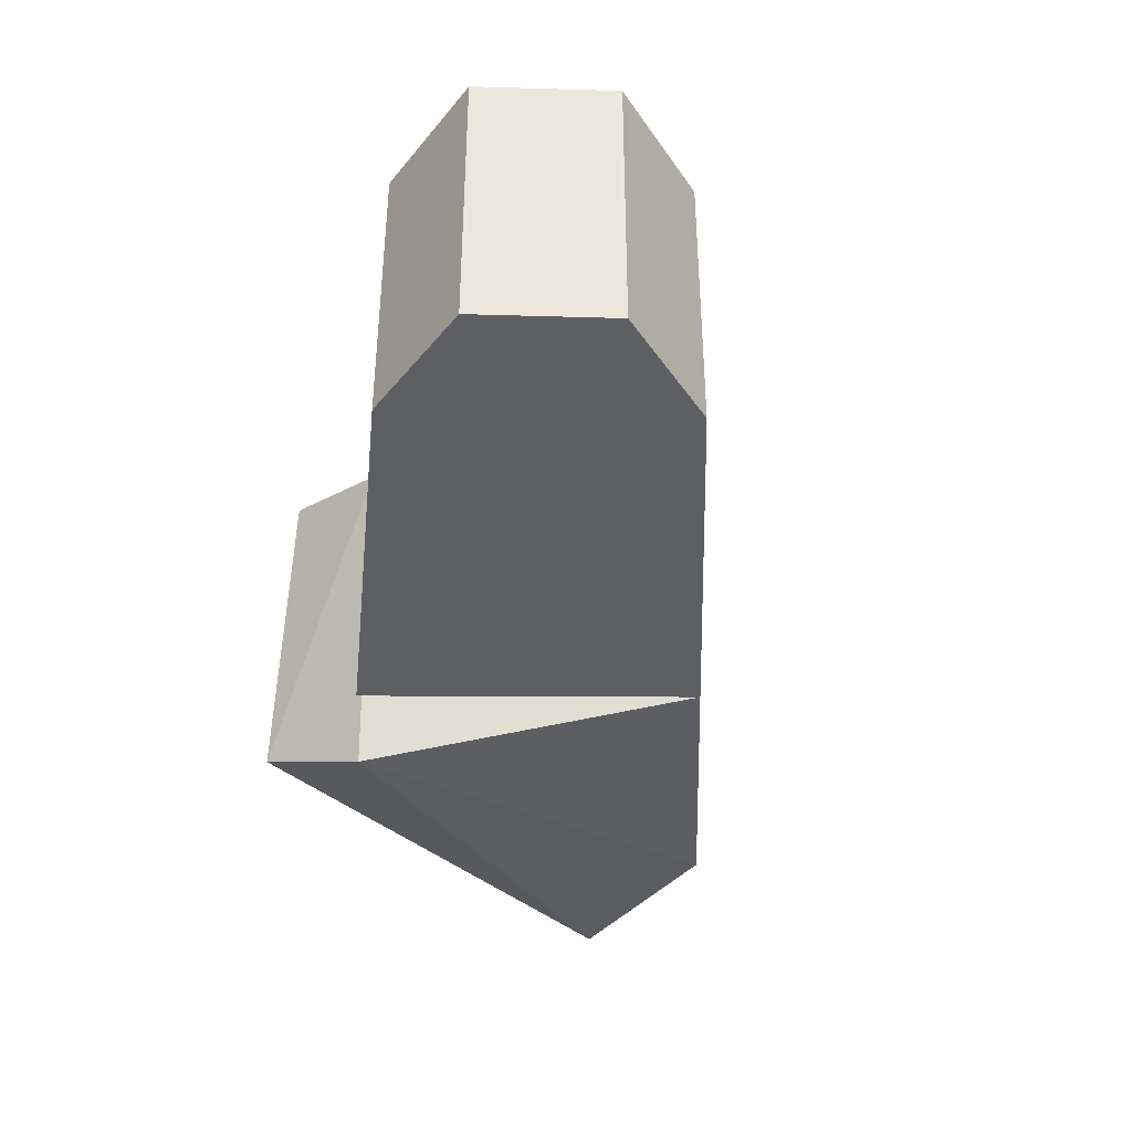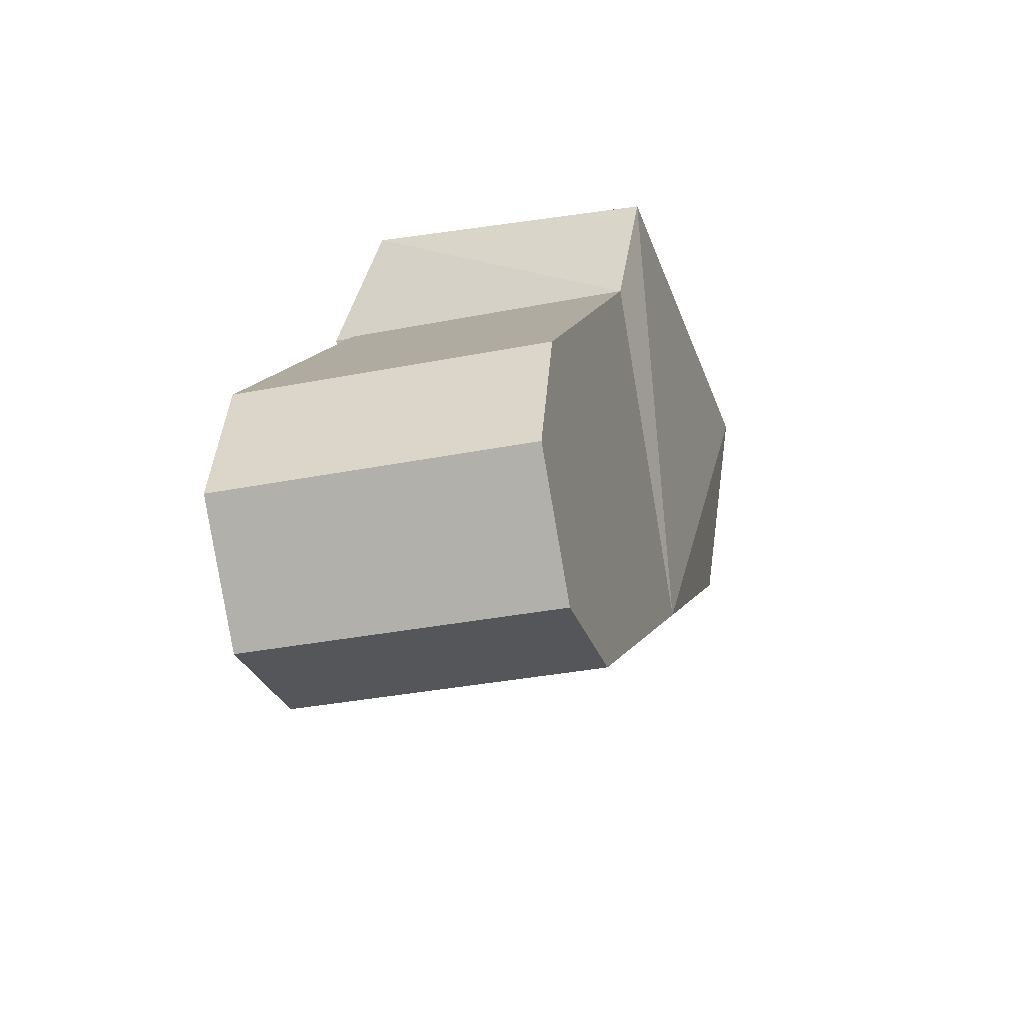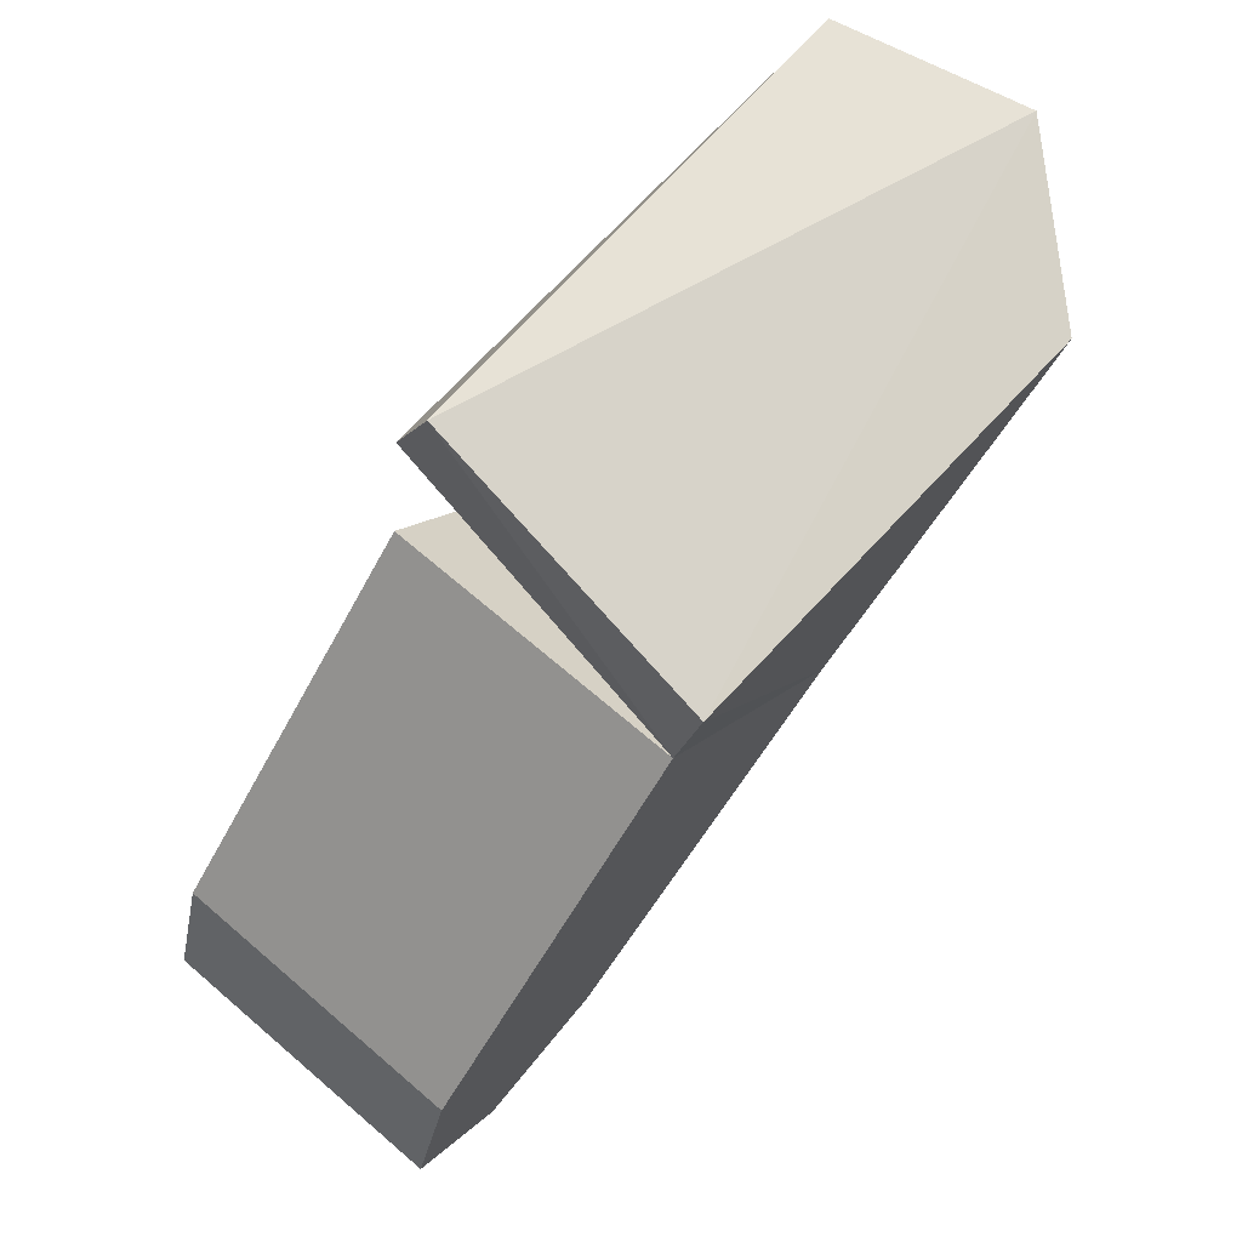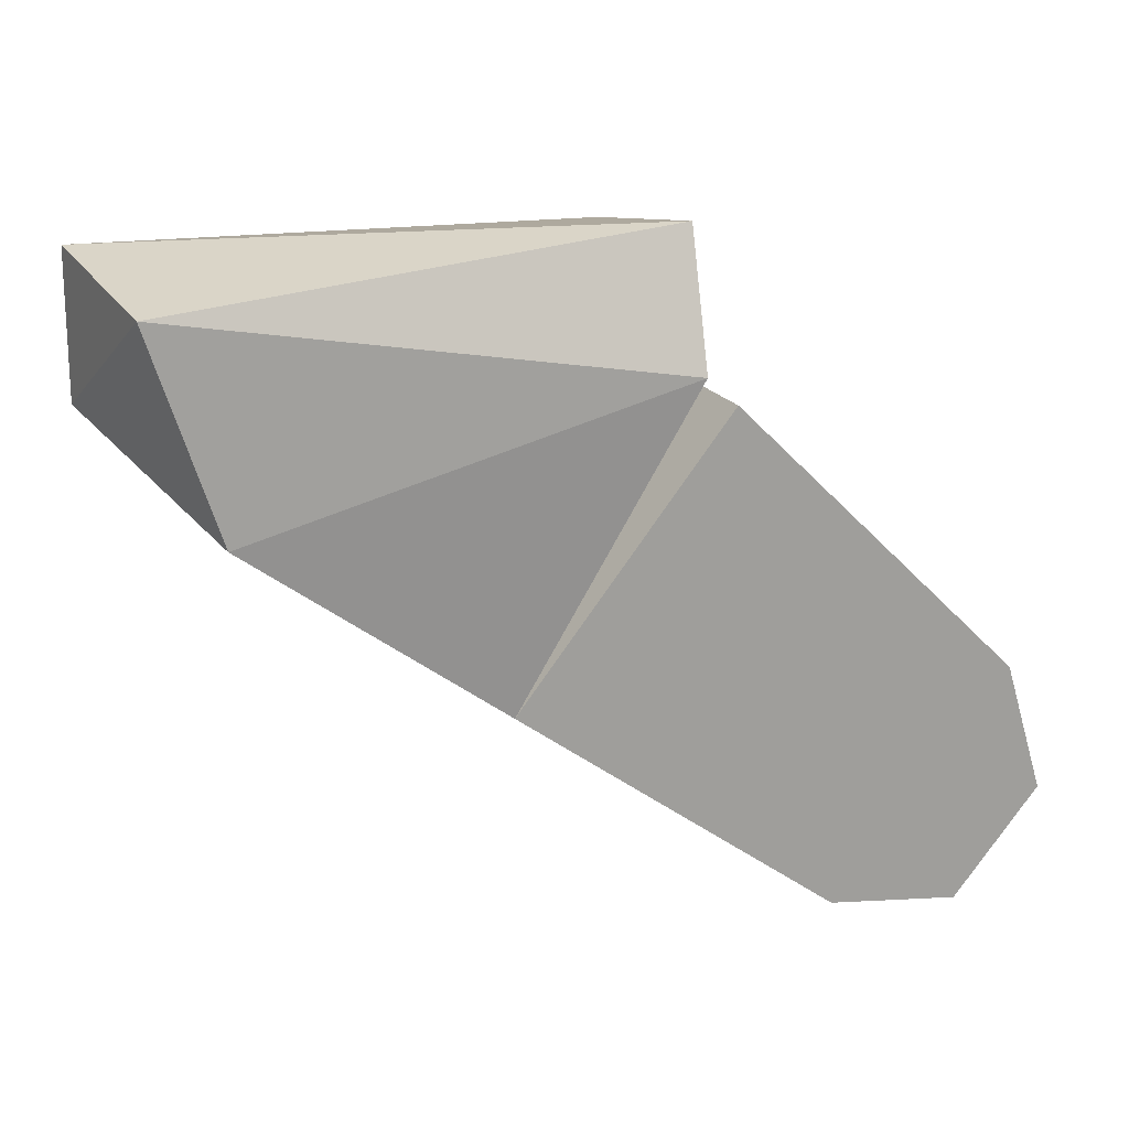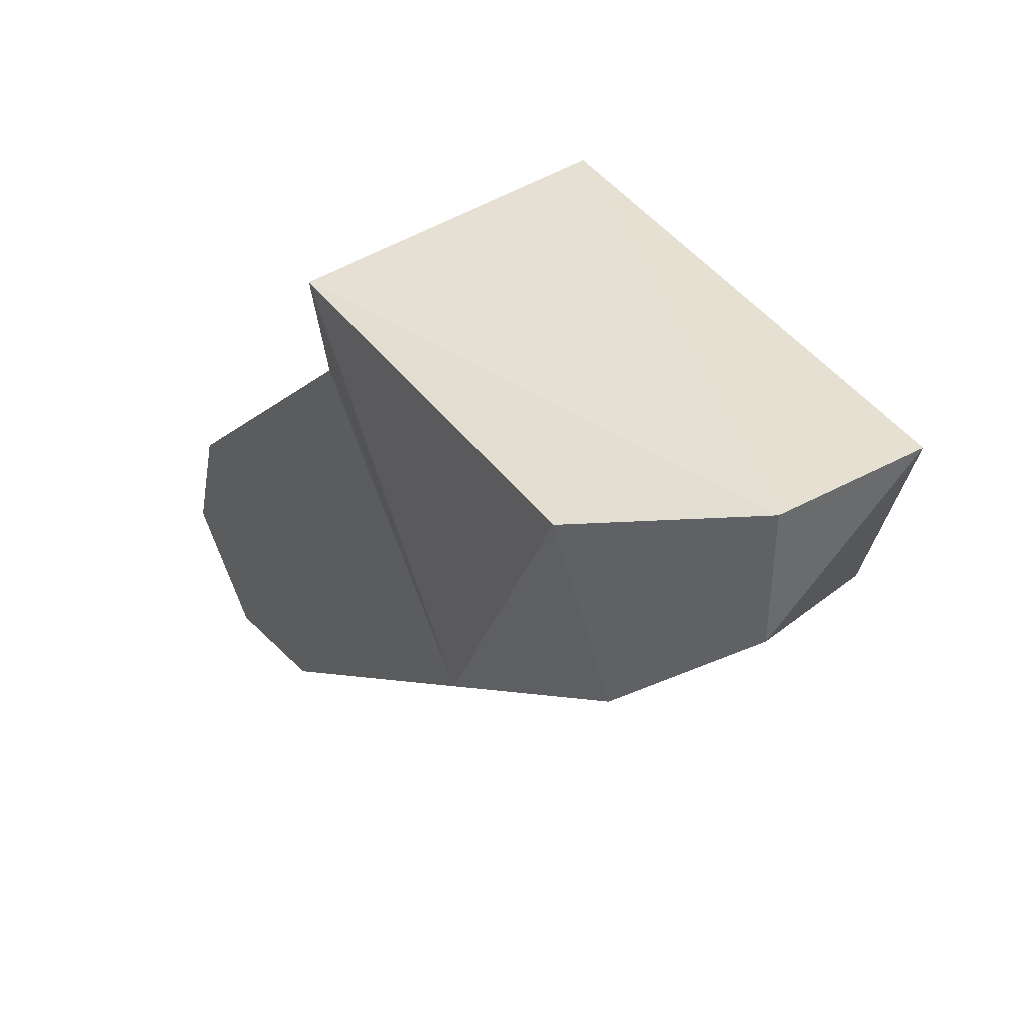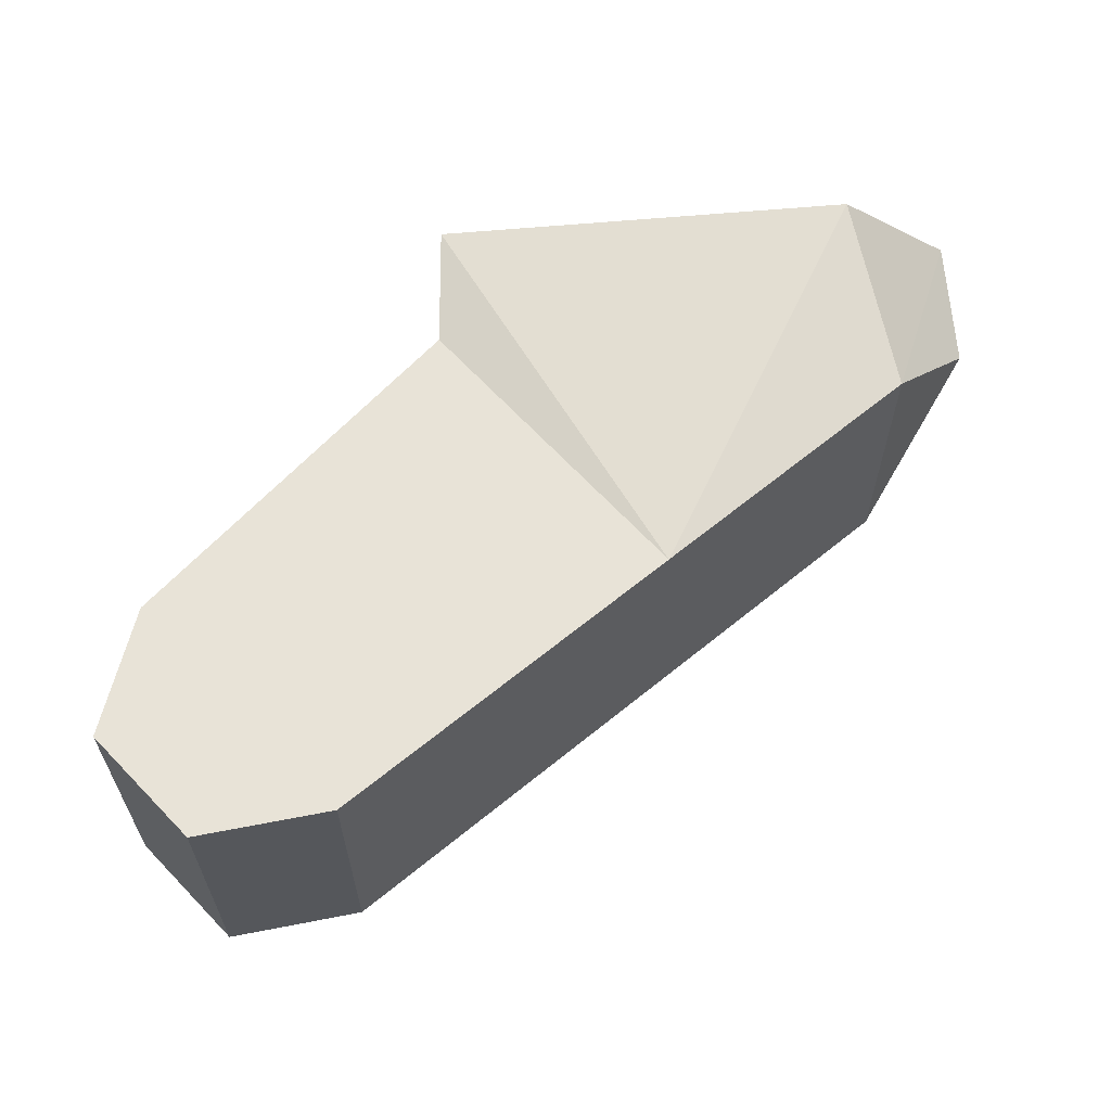
<metadata>
{"format":"obj","ext":"obj","renderer":"f3d","projection":"perspective","resolution":1024,"background":"white","views":[{"elev":-39.5,"azim":-51.8,"up":"+Z"},{"elev":-33.4,"azim":-74.8,"up":"+Y"},{"elev":70.4,"azim":-49.5,"up":"+Y"},{"elev":18.2,"azim":158.5,"up":"+Y"},{"elev":40.2,"azim":55.0,"up":"+Y"},{"elev":62.3,"azim":-3.5,"up":"+Z"}]}
</metadata>
<code>
g IVCON
v 0.009143 -0.01222 -0.00915
v -0.01984 -0.0284 -0.00915
v -0.02289 -0.01355 -0.00915
v 0.009143 -0.01222 0.00915
v -0.004252 0.004574 0.00915
v -0.01984 -0.0284 0.00915
v -0.004252 0.004574 -0.00915
v -0.02289 -0.01355 0.00915
v -0.02543 -0.02181 -0.00915
v -0.02543 -0.02181 0.00915
v -0.01128 -0.02725 -0.00915
v -0.01128 -0.02725 0.00915
v -0.003787 0.01195 0.01041
v 0.02275 0.01195 0.0115
v -0.001629 0.01494 -0.008326
v 0.02904 0.01195 -0.008721
v -0.00125 0.006945 -0.0115
v 0.03054 0.01388 0.003
v 0.03054 0.005011 0.003
v 0.025 -0.000555 -0.00915
v 0.025 -0.000555 0.00915
f 1 2 3
f 4 5 6
f 4 1 5
f 7 3 5
f 7 5 1
f 7 1 3
f 8 6 5
f 8 5 3
f 9 8 3
f 9 3 2
f 9 2 6
f 10 6 8
f 10 8 9
f 10 9 6
f 11 1 4
f 11 6 2
f 11 2 1
f 12 4 6
f 12 6 11
f 12 11 4
f 13 4 14
f 15 16 17
f 18 13 14
f 18 15 13
f 18 16 15
f 18 19 16
f 20 16 19
f 20 4 1
f 20 17 16
f 20 1 17
f 21 4 20
f 21 20 19
f 21 19 18
f 21 18 14
f 21 14 4
f 5 13 15
f 5 15 17
f 5 17 1
f 5 1 4
f 5 4 13

</code>
